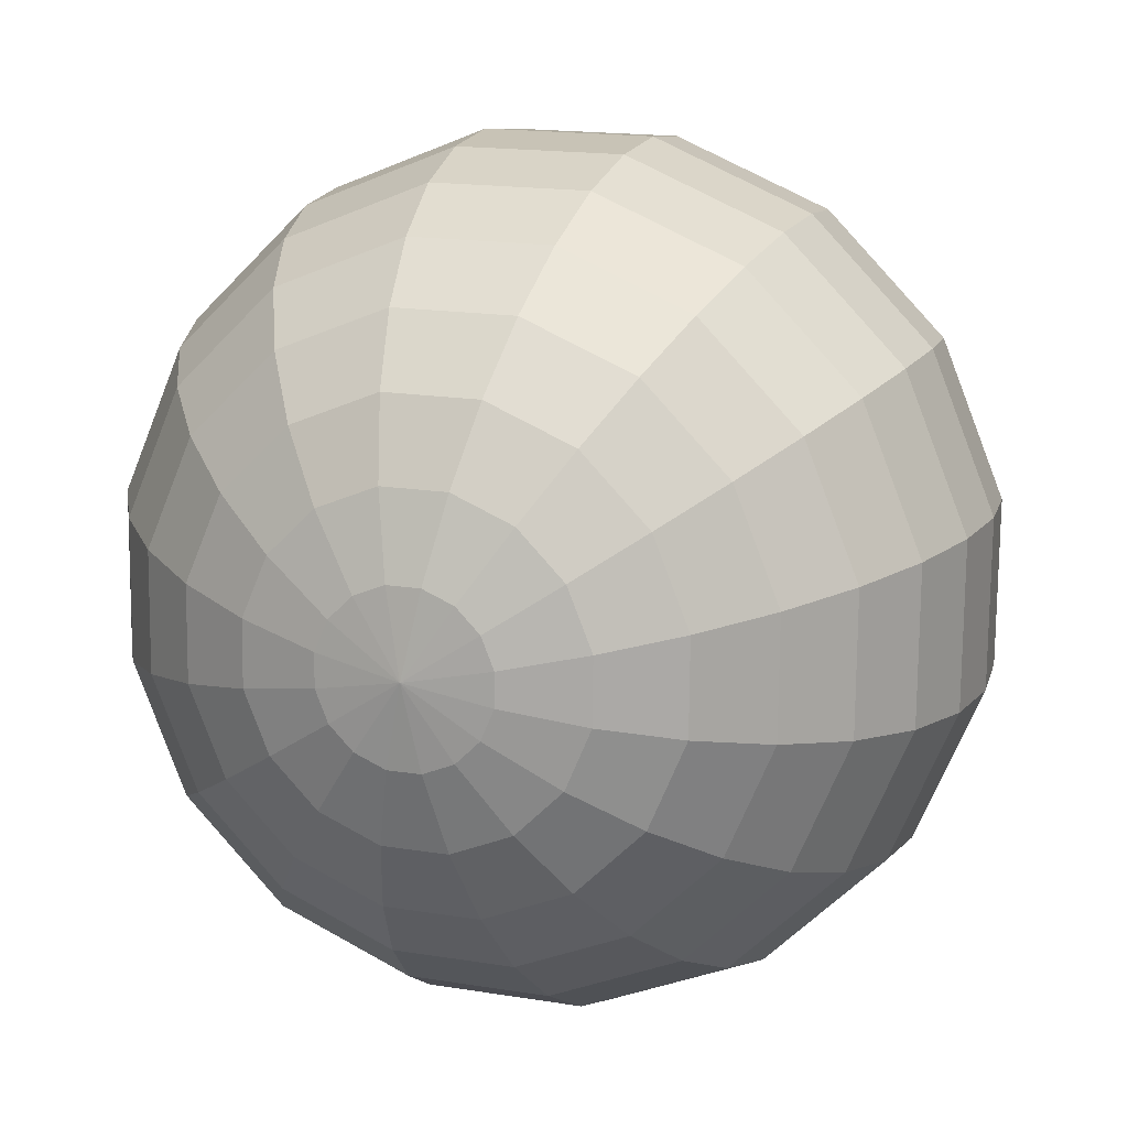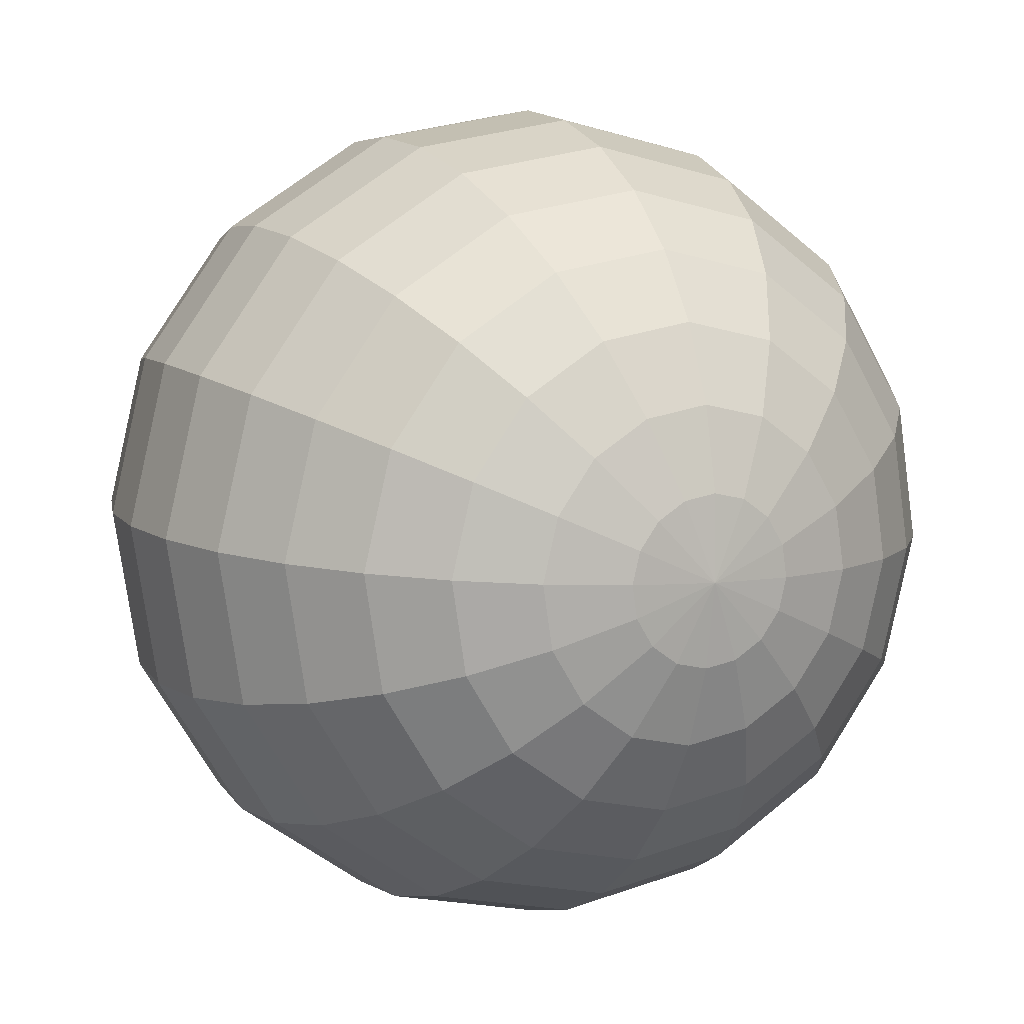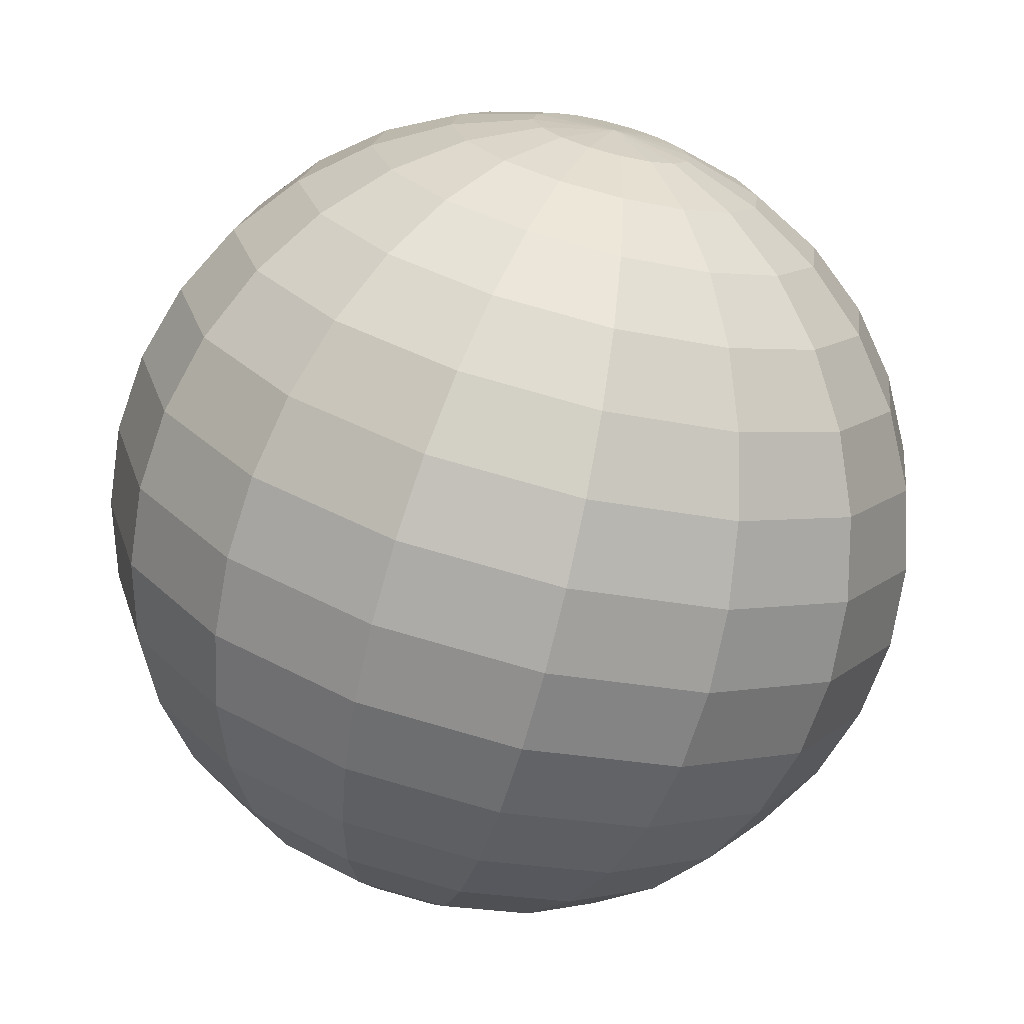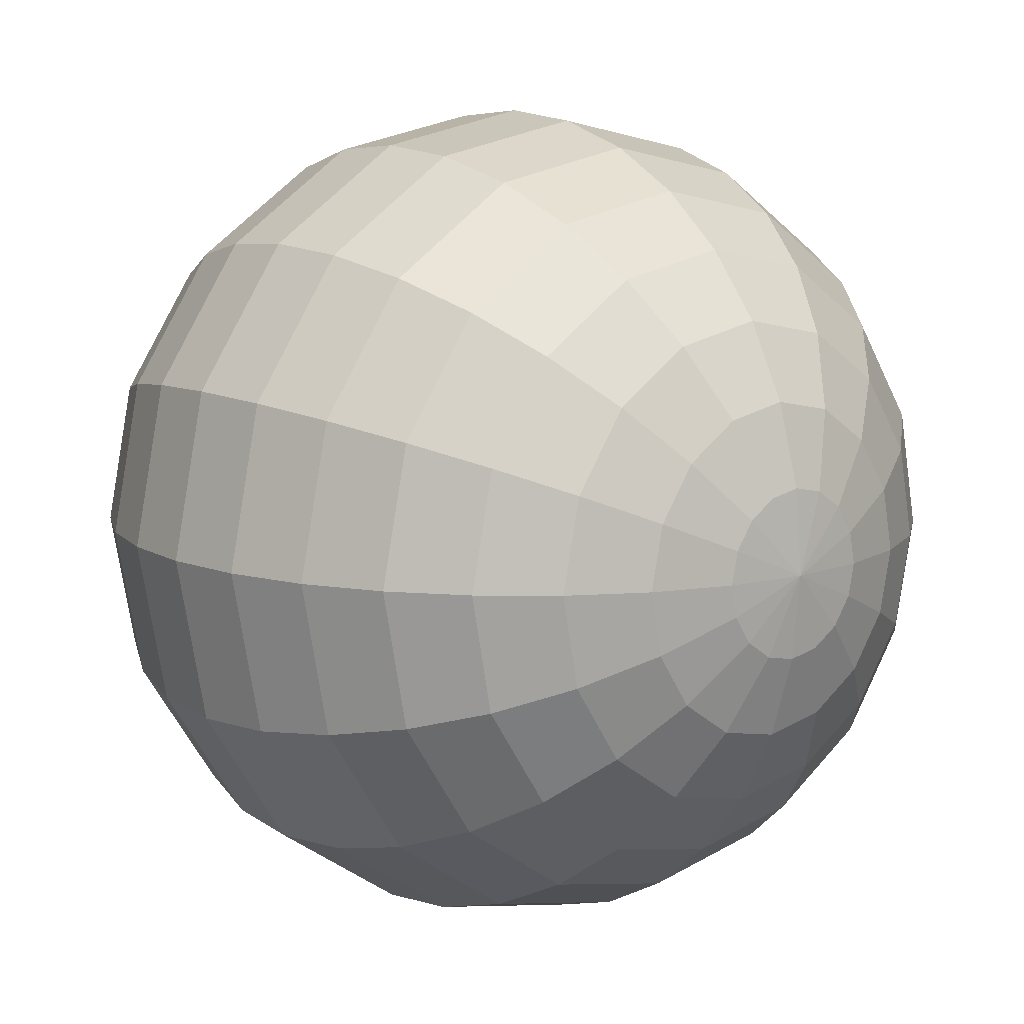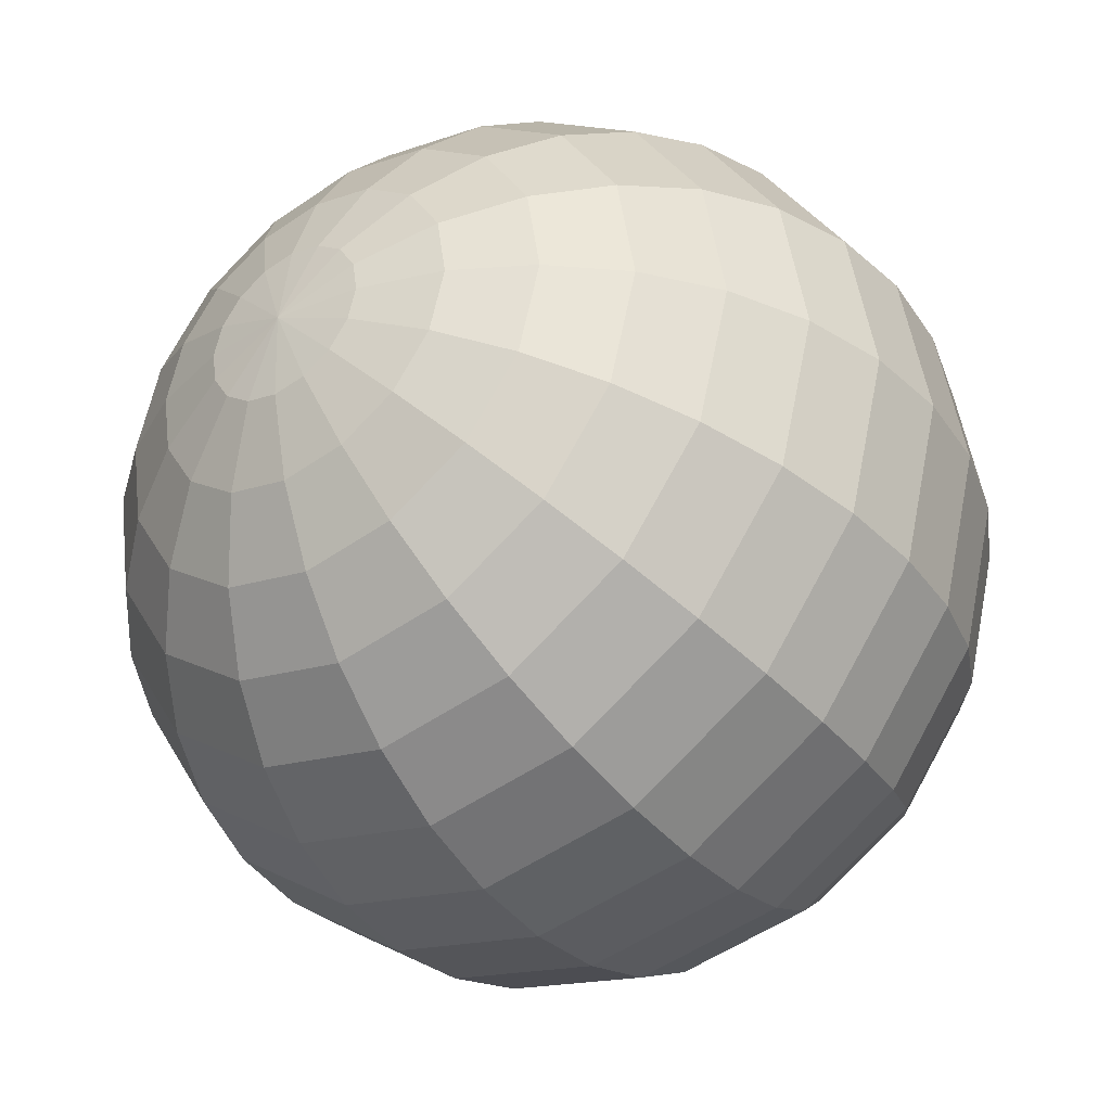
<metadata>
{"format":"obj","ext":"obj","renderer":"f3d","projection":"perspective","resolution":1024,"background":"white","views":[{"elev":-20.0,"azim":119.9,"up":"+Z"},{"elev":46.5,"azim":-114.2,"up":"+Z"},{"elev":-77.0,"azim":-71.7,"up":"+Y"},{"elev":18.9,"azim":82.1,"up":"+Y"},{"elev":3.2,"azim":-39.1,"up":"+Z"}]}
</metadata>
<code>
o Sphere.072_Sphere.972
v 1.291 1.19 -0.5165
v 1.393 1.215 -0.1401
v 1.37 1.232 0.6368
v 1.247 1.224 1.007
v 1.055 1.205 1.347
v 0.8007 1.175 1.642
v 0.4949 1.137 1.882
v 0.1488 1.091 2.057
v -0.2241 1.038 2.161
v -0.6097 0.9825 2.189
v -0.9929 0.9247 2.141
v -1.359 0.8675 2.018
v -1.694 0.8129 1.825
v -1.986 0.7632 1.57
v 1.254 1.334 -0.5455
v 1.32 1.497 -0.1969
v 1.313 1.64 0.1669
v 1.235 1.755 0.5318
v 1.088 1.838 0.8839
v 0.8784 1.888 1.21
v 0.6137 1.9 1.497
v 0.3042 1.876 1.734
v -0.03819 1.815 1.912
v -0.4003 1.721 2.024
v -0.7682 1.597 2.066
v -1.128 1.447 2.036
v -1.465 1.278 1.936
v -1.767 1.096 1.768
v -2.023 0.9073 1.541
v 1.192 1.45 -0.6201
v 1.197 1.725 -0.3432
v 1.135 1.971 -0.04551
v 1.008 2.176 0.2615
v 0.8214 2.334 0.5661
v 0.582 2.438 0.8566
v 0.299 2.485 1.122
v -0.01672 2.472 1.351
v -0.3529 2.4 1.537
v -0.6968 2.272 1.671
v -1.035 2.092 1.748
v -1.355 1.869 1.766
v -1.643 1.609 1.723
v -1.89 1.324 1.622
v -2.086 1.024 1.466
v 1.113 1.521 -0.7289
v 1.043 1.864 -0.5567
v 0.9114 2.172 -0.3554
v 0.7236 2.432 -0.1329
v 0.4869 2.635 0.1023
v 0.2103 2.773 0.3412
v -0.0956 2.84 0.5746
v -0.419 2.834 0.7936
v -0.7475 2.755 0.9896
v -1.068 2.607 1.155
v -1.369 2.394 1.284
v -1.639 2.125 1.371
v -1.867 1.811 1.413
v -2.044 1.463 1.409
v -2.164 1.094 1.357
v 1.031 1.535 -0.8554
v 0.8813 1.892 -0.8048
v 0.6767 2.213 -0.7157
v 0.4249 2.485 -0.5915
v 0.1357 2.697 -0.4369
v -0.18 2.841 -0.2579
v -0.5099 2.913 -0.06138
v -0.8414 2.908 0.1451
v -1.162 2.828 0.3536
v -1.459 2.675 0.5562
v -1.721 2.455 0.745
v -1.938 2.177 0.9127
v -2.102 1.851 1.053
v -2.206 1.491 1.161
v -2.246 1.109 1.231
v 0.957 1.491 -0.9803
v 0.7365 1.806 -1.05
v 0.4666 2.087 -1.071
v 0.1575 2.325 -1.044
v -0.1788 2.509 -0.9693
v -0.5294 2.632 -0.8495
v -0.8809 2.691 -0.6895
v -1.22 2.682 -0.4953
v -1.533 2.606 -0.2745
v -1.808 2.466 -0.03548
v -2.035 2.267 0.2125
v -2.205 2.017 0.4599
v -2.312 1.726 0.6973
v -2.351 1.404 0.9154
v -2.32 1.065 1.106
v 0.903 1.395 -1.085
v 0.6307 1.618 -1.255
v 0.313 1.814 -1.369
v -0.03801 1.977 -1.422
v -0.4087 2.1 -1.414
v -0.7849 2.178 -1.344
v -1.152 2.208 -1.214
v -1.496 2.19 -1.03
v -1.804 2.123 -0.799
v -2.064 2.011 -0.5296
v -2.265 1.858 -0.2322
v -2.401 1.669 0.08173
v -2.465 1.452 0.4001
v -2.456 1.216 0.7108
v -2.374 0.9686 1.002
v 0.8772 1.262 -1.153
v 0.5799 1.356 -1.388
v 0.2393 1.435 -1.562
v -0.1318 1.494 -1.668
v -0.519 1.532 -1.703
v -0.9074 1.547 -1.665
v -1.282 1.539 -1.555
v -1.629 1.507 -1.378
v -1.934 1.454 -1.14
v -2.186 1.381 -0.8509
v -2.375 1.291 -0.5214
v -2.495 1.187 -0.1642
v -2.539 1.073 0.2069
v -2.507 0.9547 0.5777
v -2.4 0.8354 0.9338
v 0.8833 1.112 -1.174
v 0.592 1.062 -1.429
v 0.2567 1.007 -1.622
v -0.1096 0.9502 -1.745
v -0.4929 0.8925 -1.793
v -0.8784 0.8365 -1.765
v -1.251 0.7843 -1.661
v -1.597 0.7381 -1.486
v -1.903 0.6995 -1.246
v -2.157 0.6701 -0.9506
v -2.349 0.6509 -0.6111
v -2.472 0.6428 -0.2405
v -2.522 0.646 0.1469
v -2.495 0.6603 0.5364
v -2.394 0.6854 0.9128
v -2.222 0.7201 1.262
v 1.119 1.155 -0.8655
v 0.9205 0.9676 -1.145
v 0.6649 0.7793 -1.372
v 0.3626 0.5969 -1.539
v 0.02524 0.4277 -1.64
v -0.3343 0.2781 -1.669
v -0.7022 0.1538 -1.627
v -1.064 0.05964 -1.515
v -1.407 -0.000804 -1.337
v -1.716 -0.02519 -1.1
v -1.981 -0.01257 -0.8134
v -2.191 0.03655 -0.4877
v -2.338 0.1203 -0.1355
v -2.416 0.2354 0.2294
v -2.422 0.3776 0.5932
v -2.357 0.5412 0.9418
v 0.9831 0.8514 -1.07
v 0.7877 0.5512 -1.226
v 0.5409 0.2658 -1.327
v 0.2522 0.006254 -1.369
v -0.0675 -0.2175 -1.352
v -0.4057 -0.3969 -1.274
v -0.7496 -0.525 -1.14
v -1.086 -0.5969 -0.9551
v -1.401 -0.6098 -0.7254
v -1.684 -0.5633 -0.4603
v -1.924 -0.4591 -0.1698
v -2.111 -0.3012 0.1348
v -2.237 -0.09571 0.4418
v -2.299 0.1495 0.7395
v -2.294 0.4249 1.016
v 1.062 0.7806 -0.9612
v 0.9417 0.4124 -1.012
v 0.7644 0.06442 -1.017
v 0.5366 -0.25 -0.975
v 0.267 -0.5189 -0.8878
v -0.03408 -0.7318 -0.759
v -0.355 -0.8805 -0.5933
v -0.6835 -0.9593 -0.3973
v -1.007 -0.9653 -0.1783
v -1.313 -0.8981 0.05507
v -1.589 -0.7604 0.294
v -1.826 -0.5575 0.5292
v -2.014 -0.2971 0.7517
v -2.145 0.01075 0.9529
v -2.216 0.3542 1.125
v 1.144 0.7663 -0.8347
v 1.103 0.3842 -0.7642
v 0.9991 0.02348 -0.6568
v 0.8353 -0.3022 -0.5164
v 0.6182 -0.5802 -0.3487
v 0.3562 -0.7998 -0.1599
v 0.05928 -0.9528 0.04267
v -0.2611 -1.033 0.2512
v -0.5926 -1.038 0.4577
v -0.9225 -0.9662 0.6542
v -1.238 -0.8217 0.8332
v -1.527 -0.6096 0.9877
v -1.779 -0.338 1.112
v -1.984 -0.01745 1.201
v -2.133 0.3398 1.252
v 1.218 0.8104 -0.7098
v 1.248 0.4708 -0.5191
v 1.209 0.1492 -0.301
v 1.103 -0.1421 -0.06362
v 0.9327 -0.392 0.1838
v 0.7056 -0.5908 0.4318
v 0.4303 -0.7308 0.6708
v 0.1172 -0.8067 0.8916
v -0.2216 -0.8156 1.086
v -0.5731 -0.7572 1.246
v -0.9237 -0.6336 1.366
v -1.26 -0.4496 1.441
v -1.569 -0.2123 1.468
v -1.839 0.06915 1.446
v -2.059 0.384 1.377
v 1.272 0.9064 -0.6054
v 1.354 0.6591 -0.3145
v 1.363 0.4224 -0.003839
v 1.298 0.2056 0.3146
v 1.163 0.01694 0.6285
v 0.9611 -0.1364 0.9259
v 0.7014 -0.2484 1.195
v 0.3936 -0.3149 1.426
v 0.04954 -0.3332 1.61
v -0.3176 -0.3028 1.74
v -0.6938 -0.2246 1.81
v -1.064 -0.1018 1.819
v -1.415 0.06094 1.765
v -1.733 0.2574 1.651
v -2.006 0.4799 1.481
v 1.298 1.04 -0.5376
v 1.405 0.9202 -0.1814
v 1.437 0.8016 0.1894
v 1.392 0.6882 0.5605
v 1.273 0.5844 0.9177
v 1.084 0.4942 1.247
v 0.8315 0.421 1.536
v 0.5263 0.3676 1.774
v 0.1796 0.3361 1.951
v -0.1951 0.3278 2.061
v -0.5835 0.3429 2.1
v -0.9707 0.3808 2.065
v -1.342 0.4401 1.958
v -1.682 0.5185 1.784
v -1.98 0.6131 1.549
v 1.419 1.229 0.2493
f 13 27 28
f 5 21 6
f 14 28 29
f 6 22 7
f 1 136 15
f 135 14 29
f 7 23 8
f 1 16 2
f 8 24 9
f 242 16 17
f 9 25 10
f 242 18 3
f 10 26 11
f 3 19 4
f 12 26 27
f 4 20 5
f 18 34 19
f 26 42 27
f 19 35 20
f 28 42 43
f 20 36 21
f 29 43 44
f 21 37 22
f 15 136 30
f 135 29 44
f 22 38 23
f 15 31 16
f 23 39 24
f 16 32 17
f 24 40 25
f 17 33 18
f 25 41 26
f 38 52 53
f 30 46 31
f 38 54 39
f 31 47 32
f 39 55 40
f 33 47 48
f 40 56 41
f 33 49 34
f 41 57 42
f 34 50 35
f 43 57 58
f 35 51 36
f 43 59 44
f 36 52 37
f 30 136 45
f 135 44 59
f 56 72 57
f 49 65 50
f 58 72 73
f 50 66 51
f 59 73 74
f 52 66 67
f 45 136 60
f 135 59 74
f 52 68 53
f 45 61 46
f 54 68 69
f 46 62 47
f 54 70 55
f 47 63 48
f 55 71 56
f 48 64 49
f 69 83 84
f 61 77 62
f 69 85 70
f 63 77 78
f 71 85 86
f 63 79 64
f 71 87 72
f 65 79 80
f 73 87 88
f 65 81 66
f 74 88 89
f 66 82 67
f 60 136 75
f 135 74 89
f 67 83 68
f 60 76 61
f 88 102 103
f 80 96 81
f 88 104 89
f 82 96 97
f 75 136 90
f 135 89 104
f 82 98 83
f 75 91 76
f 83 99 84
f 76 92 77
f 84 100 85
f 78 92 93
f 85 101 86
f 78 94 79
f 87 101 102
f 80 94 95
f 91 107 92
f 99 115 100
f 93 107 108
f 101 115 116
f 93 109 94
f 101 117 102
f 95 109 110
f 103 117 118
f 95 111 96
f 103 119 104
f 97 111 112
f 90 136 105
f 135 104 119
f 97 113 98
f 90 106 91
f 99 113 114
f 110 126 111
f 118 134 119
f 112 126 127
f 105 136 120
f 135 119 134
f 112 128 113
f 105 121 106
f 113 129 114
f 106 122 107
f 114 130 115
f 107 123 108
f 116 130 131
f 108 124 109
f 116 132 117
f 109 125 110
f 118 132 133
f 129 147 130
f 123 139 140
f 131 147 148
f 123 141 124
f 131 149 132
f 124 142 125
f 133 149 150
f 125 143 126
f 133 151 134
f 127 143 144
f 120 136 137
f 135 134 151
f 127 145 128
f 121 137 138
f 129 145 146
f 121 139 122
f 150 166 151
f 144 158 159
f 137 136 152
f 135 151 166
f 144 160 145
f 137 153 138
f 145 161 146
f 138 154 139
f 146 162 147
f 139 155 140
f 148 162 163
f 140 156 141
f 148 164 149
f 141 157 142
f 150 164 165
f 142 158 143
f 155 169 170
f 163 177 178
f 155 171 156
f 163 179 164
f 156 172 157
f 165 179 180
f 158 172 173
f 165 181 166
f 158 174 159
f 152 136 167
f 135 166 181
f 159 175 160
f 152 168 153
f 160 176 161
f 153 169 154
f 162 176 177
f 173 189 174
f 167 136 182
f 135 181 196
f 174 190 175
f 168 182 183
f 175 191 176
f 168 184 169
f 176 192 177
f 170 184 185
f 177 193 178
f 170 186 171
f 178 194 179
f 171 187 172
f 180 194 195
f 173 187 188
f 181 195 196
f 193 207 208
f 185 201 186
f 193 209 194
f 186 202 187
f 194 210 195
f 188 202 203
f 196 210 211
f 188 204 189
f 182 136 197
f 135 196 211
f 189 205 190
f 183 197 198
f 190 206 191
f 183 199 184
f 192 206 207
f 185 199 200
f 135 211 226
f 204 220 205
f 197 213 198
f 205 221 206
f 198 214 199
f 207 221 222
f 199 215 200
f 207 223 208
f 200 216 201
f 208 224 209
f 201 217 202
f 210 224 225
f 203 217 218
f 210 226 211
f 203 219 204
f 197 136 212
f 223 239 224
f 216 232 217
f 225 239 240
f 218 232 233
f 225 241 226
f 218 234 219
f 212 136 227
f 135 226 241
f 219 235 220
f 212 228 213
f 220 236 221
f 213 229 214
f 222 236 237
f 215 229 230
f 222 238 223
f 216 230 231
f 228 1 2
f 235 9 236
f 229 2 242
f 236 10 237
f 229 3 230
f 237 11 238
f 231 3 4
f 238 12 239
f 231 5 232
f 239 13 240
f 233 5 6
f 240 14 241
f 233 7 234
f 227 136 1
f 135 241 14
f 234 8 235
f 13 12 27
f 5 20 21
f 14 13 28
f 6 21 22
f 7 22 23
f 1 15 16
f 8 23 24
f 242 2 16
f 9 24 25
f 242 17 18
f 10 25 26
f 3 18 19
f 12 11 26
f 4 19 20
f 18 33 34
f 26 41 42
f 19 34 35
f 28 27 42
f 20 35 36
f 29 28 43
f 21 36 37
f 22 37 38
f 15 30 31
f 23 38 39
f 16 31 32
f 24 39 40
f 17 32 33
f 25 40 41
f 38 37 52
f 30 45 46
f 38 53 54
f 31 46 47
f 39 54 55
f 33 32 47
f 40 55 56
f 33 48 49
f 41 56 57
f 34 49 50
f 43 42 57
f 35 50 51
f 43 58 59
f 36 51 52
f 56 71 72
f 49 64 65
f 58 57 72
f 50 65 66
f 59 58 73
f 52 51 66
f 52 67 68
f 45 60 61
f 54 53 68
f 46 61 62
f 54 69 70
f 47 62 63
f 55 70 71
f 48 63 64
f 69 68 83
f 61 76 77
f 69 84 85
f 63 62 77
f 71 70 85
f 63 78 79
f 71 86 87
f 65 64 79
f 73 72 87
f 65 80 81
f 74 73 88
f 66 81 82
f 67 82 83
f 60 75 76
f 88 87 102
f 80 95 96
f 88 103 104
f 82 81 96
f 82 97 98
f 75 90 91
f 83 98 99
f 76 91 92
f 84 99 100
f 78 77 92
f 85 100 101
f 78 93 94
f 87 86 101
f 80 79 94
f 91 106 107
f 99 114 115
f 93 92 107
f 101 100 115
f 93 108 109
f 101 116 117
f 95 94 109
f 103 102 117
f 95 110 111
f 103 118 119
f 97 96 111
f 97 112 113
f 90 105 106
f 99 98 113
f 110 125 126
f 118 133 134
f 112 111 126
f 112 127 128
f 105 120 121
f 113 128 129
f 106 121 122
f 114 129 130
f 107 122 123
f 116 115 130
f 108 123 124
f 116 131 132
f 109 124 125
f 118 117 132
f 129 146 147
f 123 122 139
f 131 130 147
f 123 140 141
f 131 148 149
f 124 141 142
f 133 132 149
f 125 142 143
f 133 150 151
f 127 126 143
f 127 144 145
f 121 120 137
f 129 128 145
f 121 138 139
f 150 165 166
f 144 143 158
f 144 159 160
f 137 152 153
f 145 160 161
f 138 153 154
f 146 161 162
f 139 154 155
f 148 147 162
f 140 155 156
f 148 163 164
f 141 156 157
f 150 149 164
f 142 157 158
f 155 154 169
f 163 162 177
f 155 170 171
f 163 178 179
f 156 171 172
f 165 164 179
f 158 157 172
f 165 180 181
f 158 173 174
f 159 174 175
f 152 167 168
f 160 175 176
f 153 168 169
f 162 161 176
f 173 188 189
f 174 189 190
f 168 167 182
f 175 190 191
f 168 183 184
f 176 191 192
f 170 169 184
f 177 192 193
f 170 185 186
f 178 193 194
f 171 186 187
f 180 179 194
f 173 172 187
f 181 180 195
f 193 192 207
f 185 200 201
f 193 208 209
f 186 201 202
f 194 209 210
f 188 187 202
f 196 195 210
f 188 203 204
f 189 204 205
f 183 182 197
f 190 205 206
f 183 198 199
f 192 191 206
f 185 184 199
f 204 219 220
f 197 212 213
f 205 220 221
f 198 213 214
f 207 206 221
f 199 214 215
f 207 222 223
f 200 215 216
f 208 223 224
f 201 216 217
f 210 209 224
f 203 202 217
f 210 225 226
f 203 218 219
f 223 238 239
f 216 231 232
f 225 224 239
f 218 217 232
f 225 240 241
f 218 233 234
f 219 234 235
f 212 227 228
f 220 235 236
f 213 228 229
f 222 221 236
f 215 214 229
f 222 237 238
f 216 215 230
f 228 227 1
f 235 8 9
f 229 228 2
f 236 9 10
f 229 242 3
f 237 10 11
f 231 230 3
f 238 11 12
f 231 4 5
f 239 12 13
f 233 232 5
f 240 13 14
f 233 6 7
f 234 7 8

</code>
